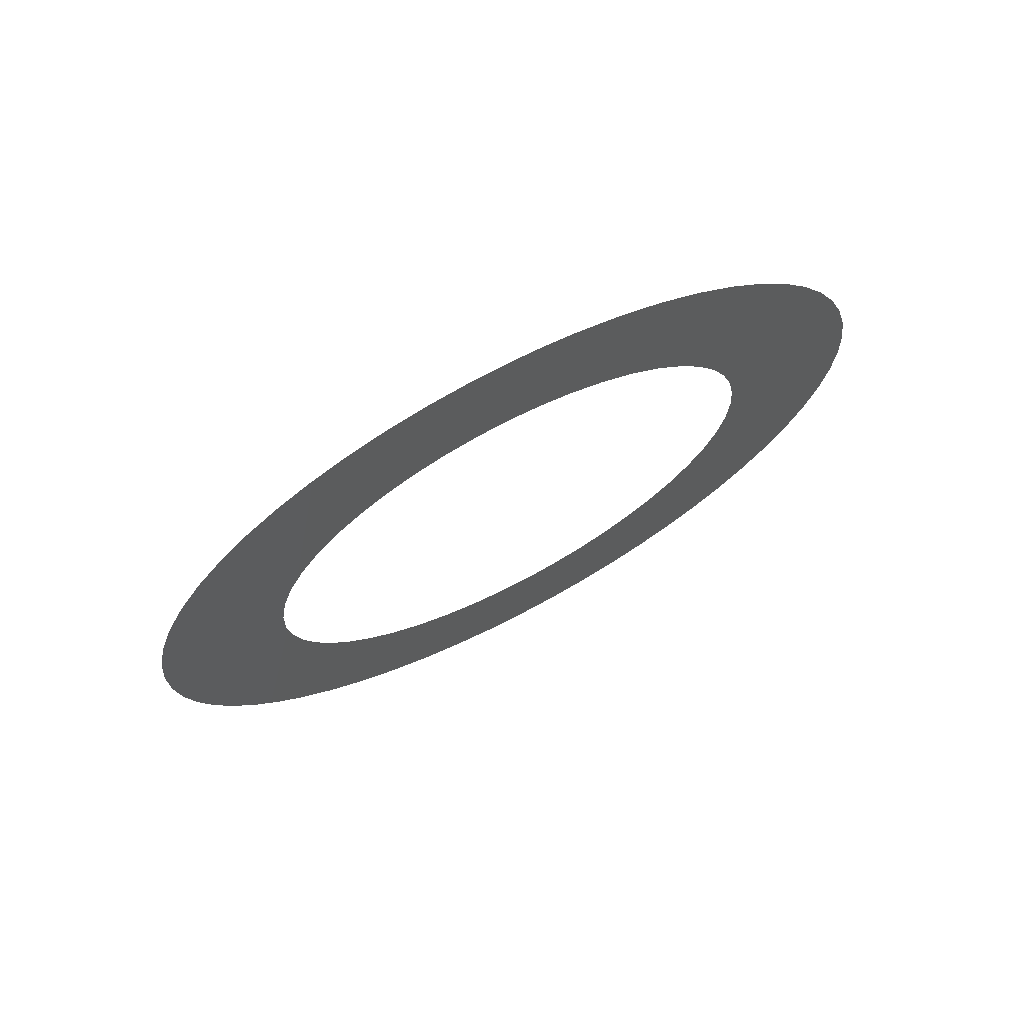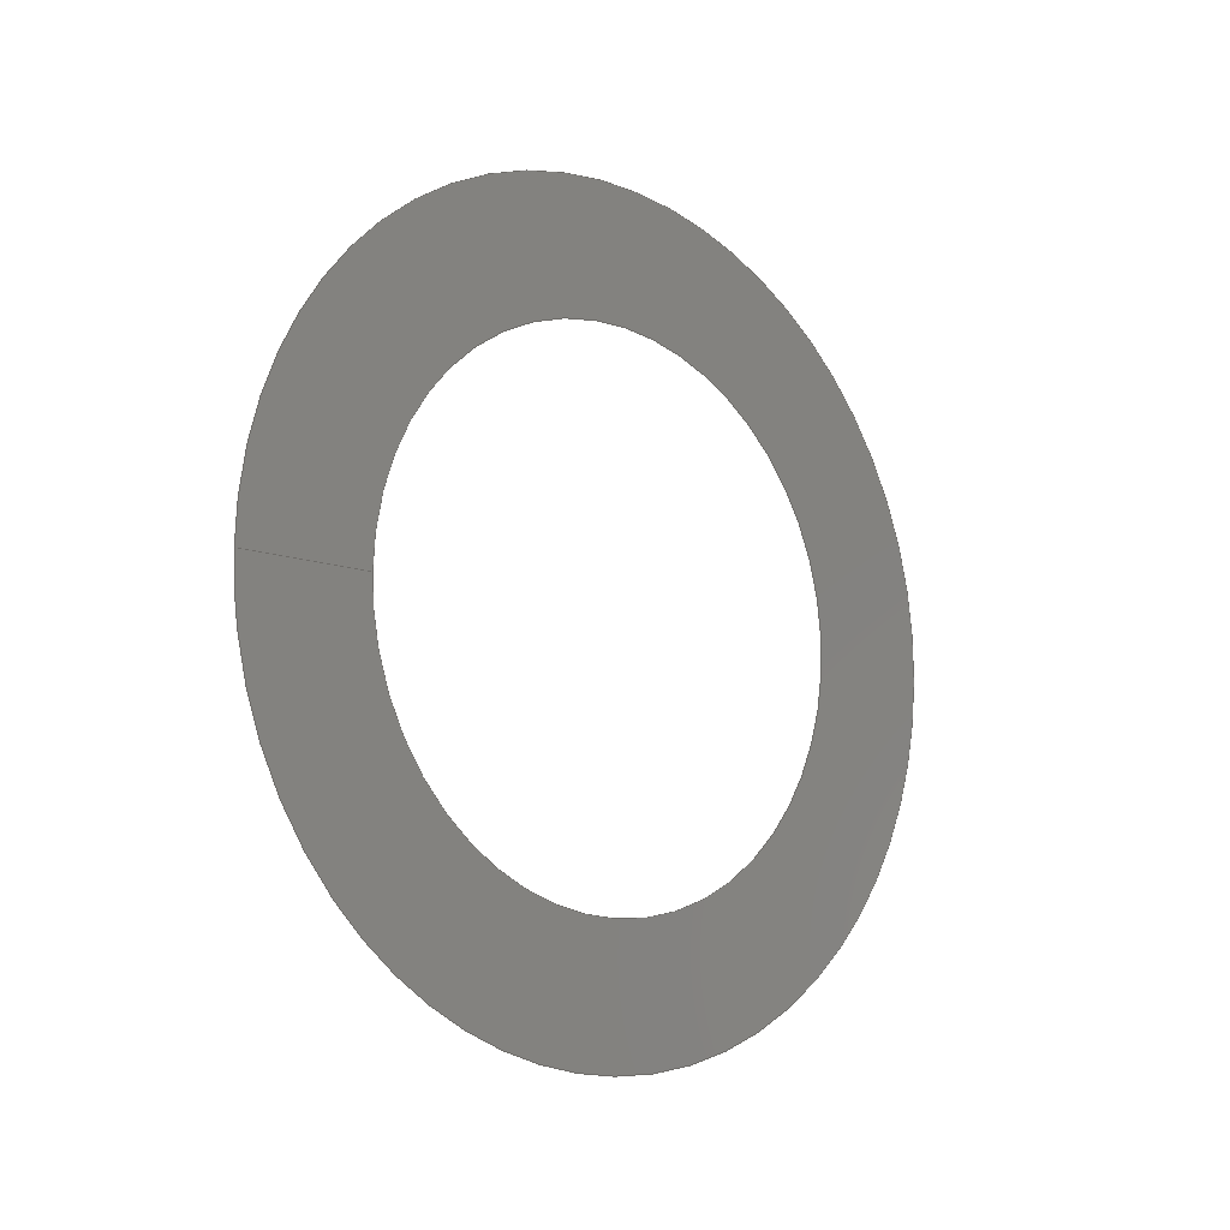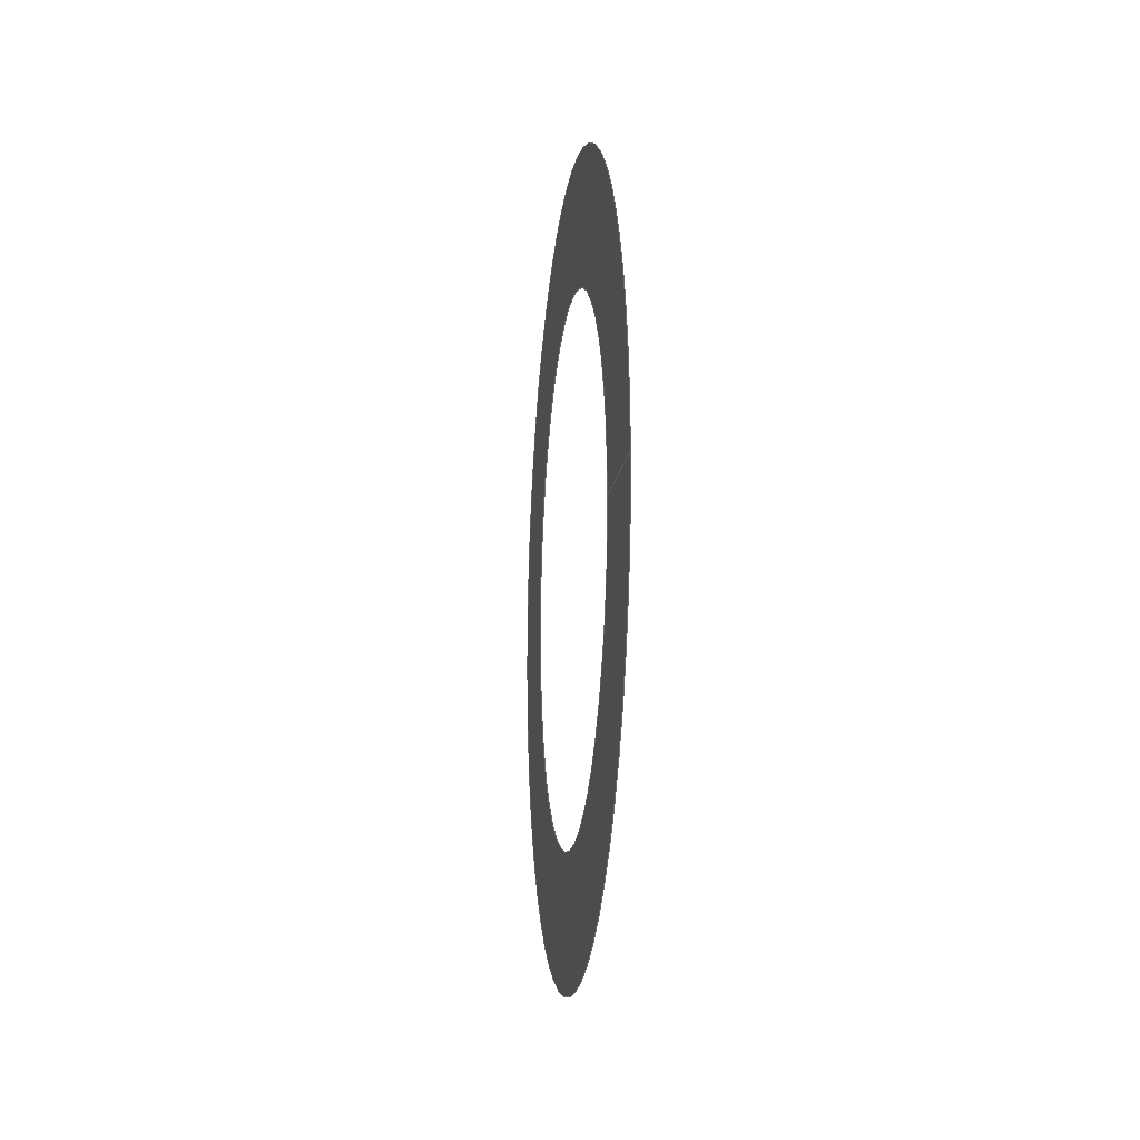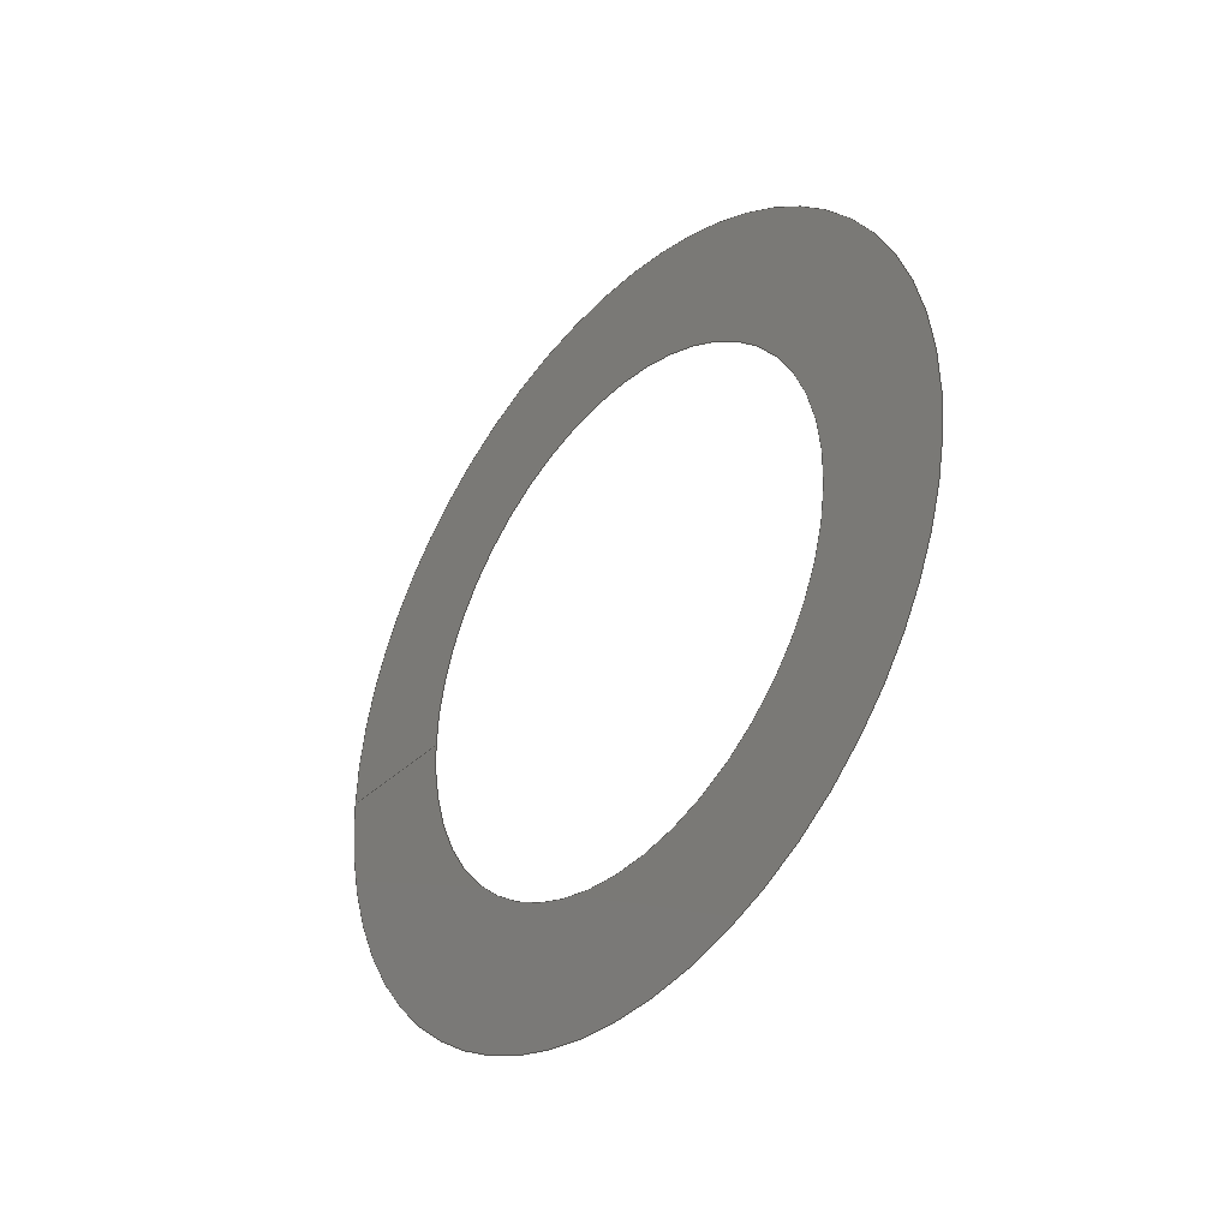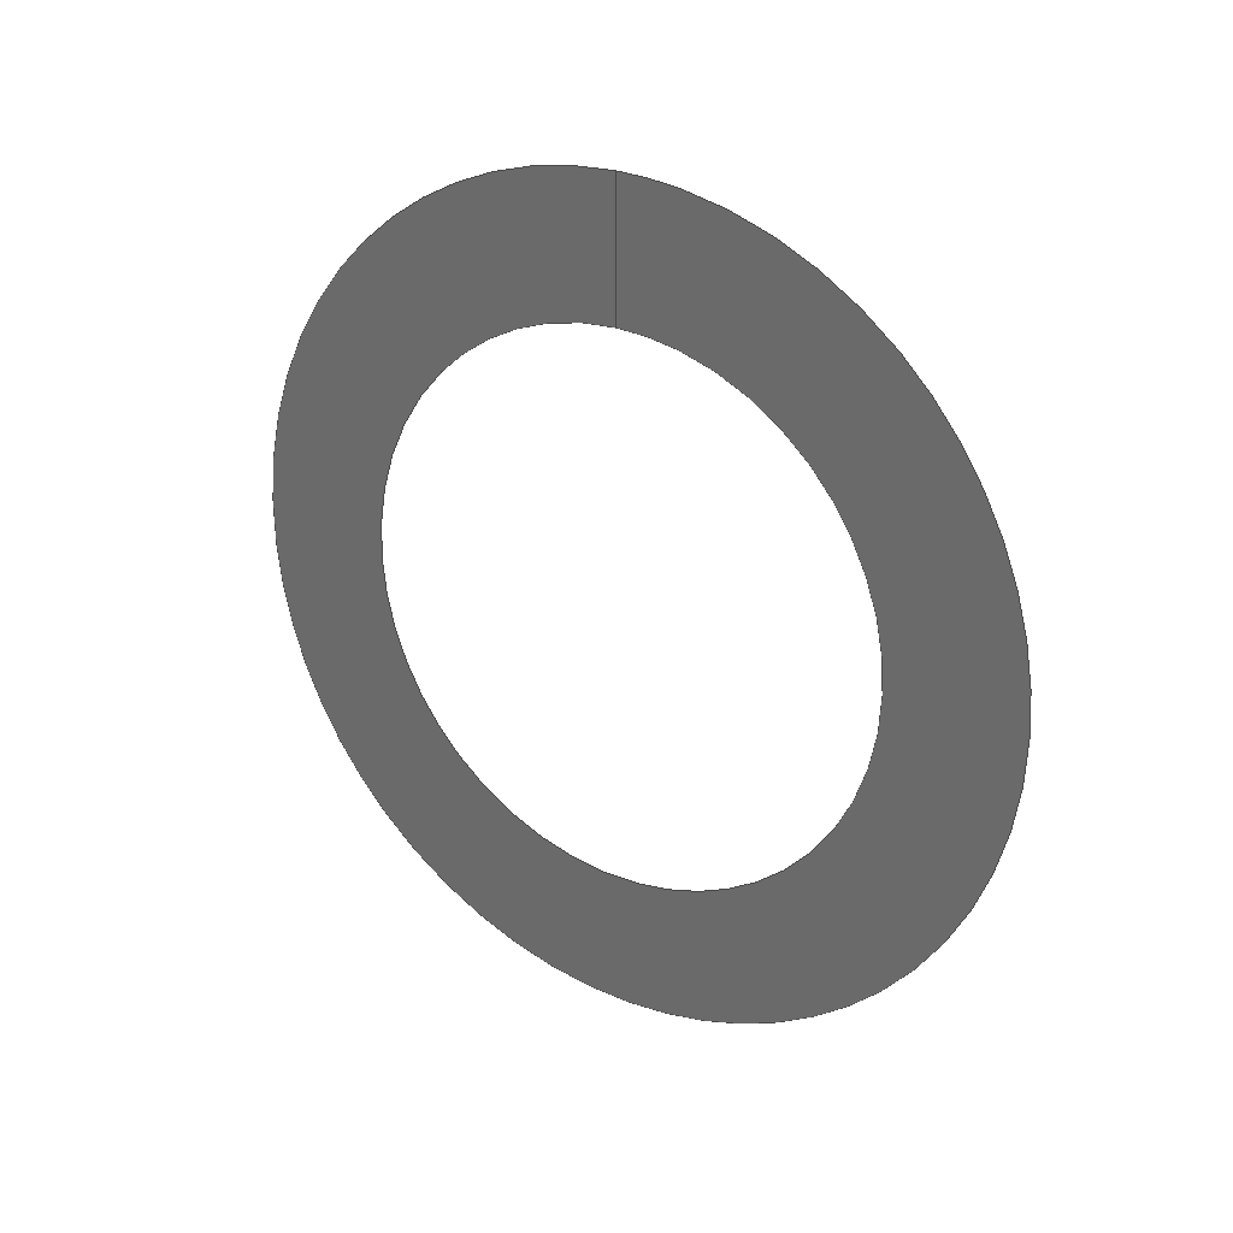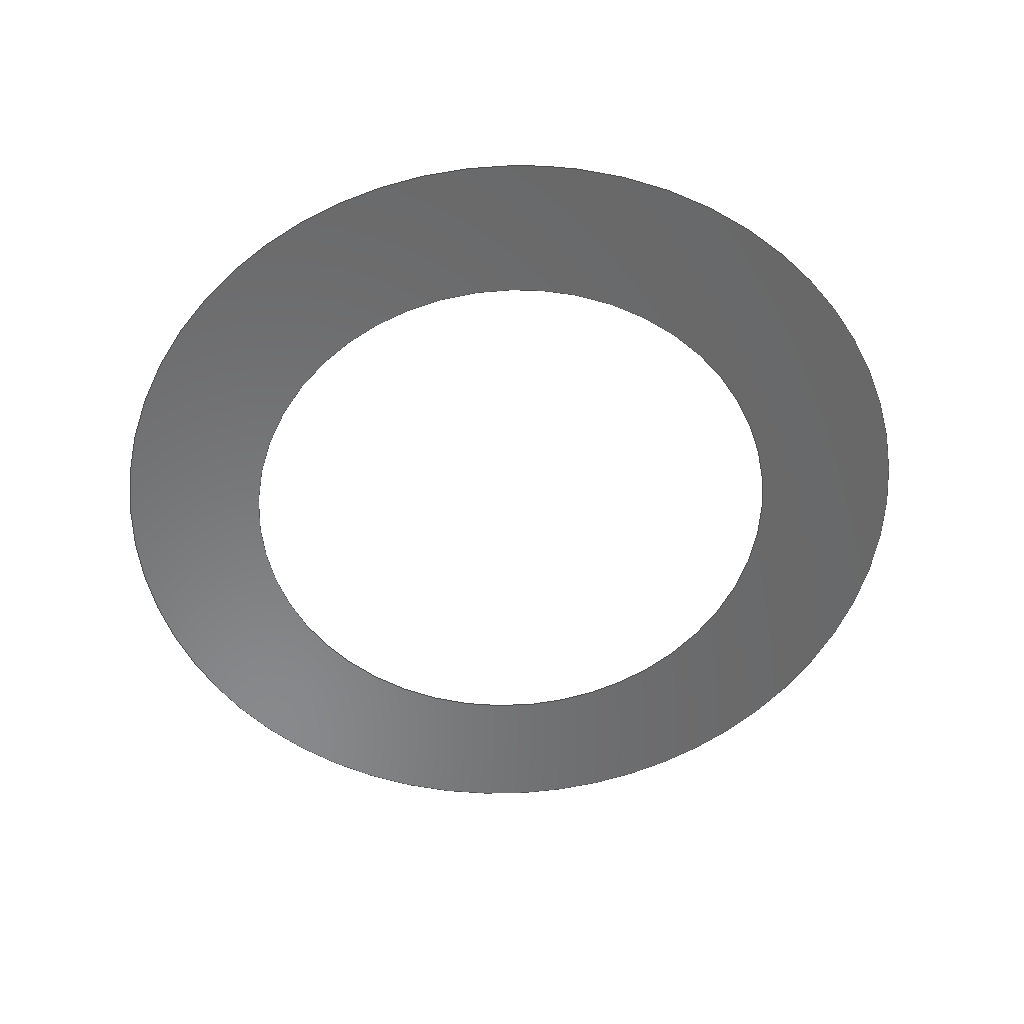
<metadata>
{"format":"iges","ext":"igs","renderer":"f3d","projection":"perspective","resolution":1024,"background":"white","views":[{"elev":70.8,"azim":62.4,"up":"+Y"},{"elev":-11.1,"azim":-132.5,"up":"+Z"},{"elev":-13.6,"azim":173.2,"up":"+Z"},{"elev":-37.0,"azim":-39.5,"up":"+Z"},{"elev":25.5,"azim":124.6,"up":"+Y"},{"elev":34.8,"azim":87.3,"up":"+Y"}]}
</metadata>
<code>

IGES obtained from Nurbs toolbox.
See <http://octave.sourceforge.net/nurbs/>.

1H,,1H;,13HNurbs toolbox,14Hv6_orig_55igs,12HOctave Nurbs,8Hnrb2iges,
32,75,6,75,15,17HNurbs from Octave,1,6,1HM,1000,1,10H20200.27,
1e-06,1e+04,12HJacopo Corno,19HGSCE - TU Darmstadt,3,0;
     128       1       0       0       0       0       0       0       0
     128       0       0      15       0                               0
128,8,1,2,1,0,0,0,0,0,0,0,0,0.25,             1
0.25,0.5,0.5,0.75,0.75,1,1,        1
1,0,0,1,1,1,0.7071,        1
1,0.7071,1,0.7071,1,0.7071,1,        1
1,0.7071,1,0.7071,1,0.7071,1,        1
0.7071,1,0.406,0.02,0,0.406,0.02,        1
0.02,0.406,0,0.02,0.406,-0.02,0.02,       1
0.406,-0.02,0,0.406,-0.02,-0.02,              1
0.406,-0,-0.02,0.406,0.02,-0.02,              1
0.406,0.02,-0,0.406,0.03,0,0.406,       1
0.03,0.03,0.406,0,0.03,0.406,-0.03,       1
0.03,0.406,-0.03,0,0.406,-0.03,               1
-0.03,0.406,-0,-0.03,0.406,0.03,              1
-0.03,0.406,0.03,-0,0,1,               1
0,1,0,0;                                                 1
      4S      3G      2D     15P
</code>
